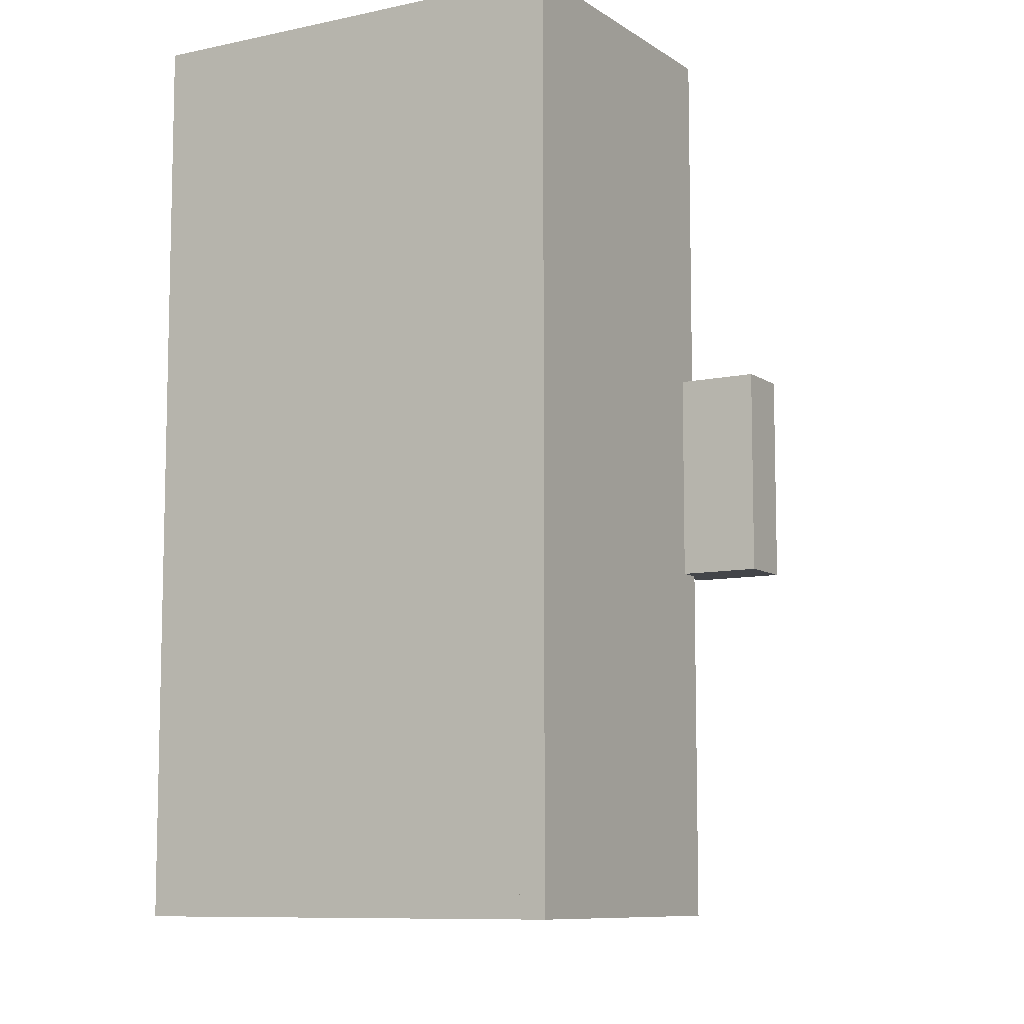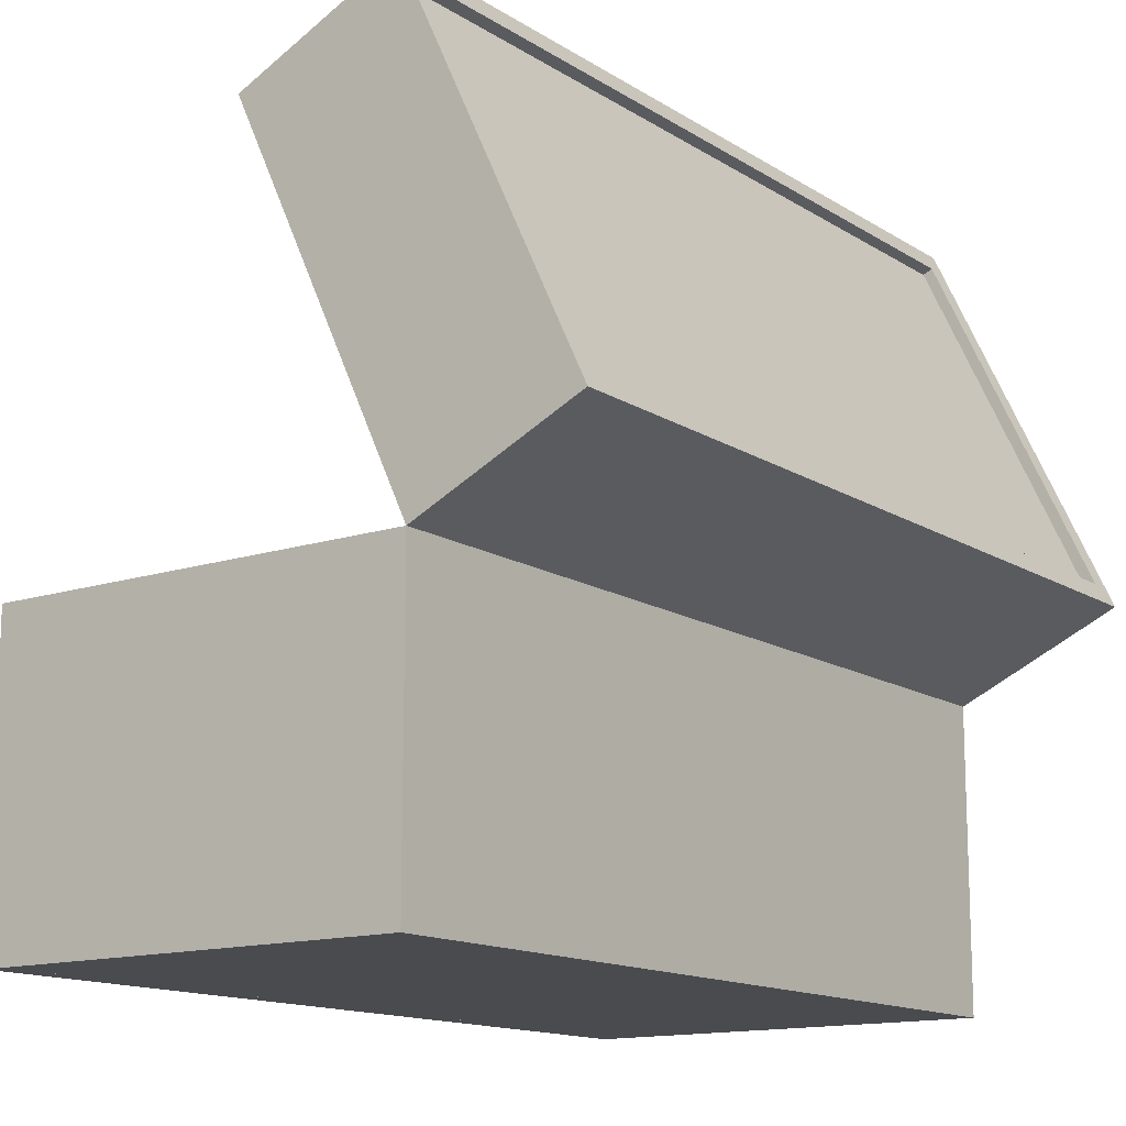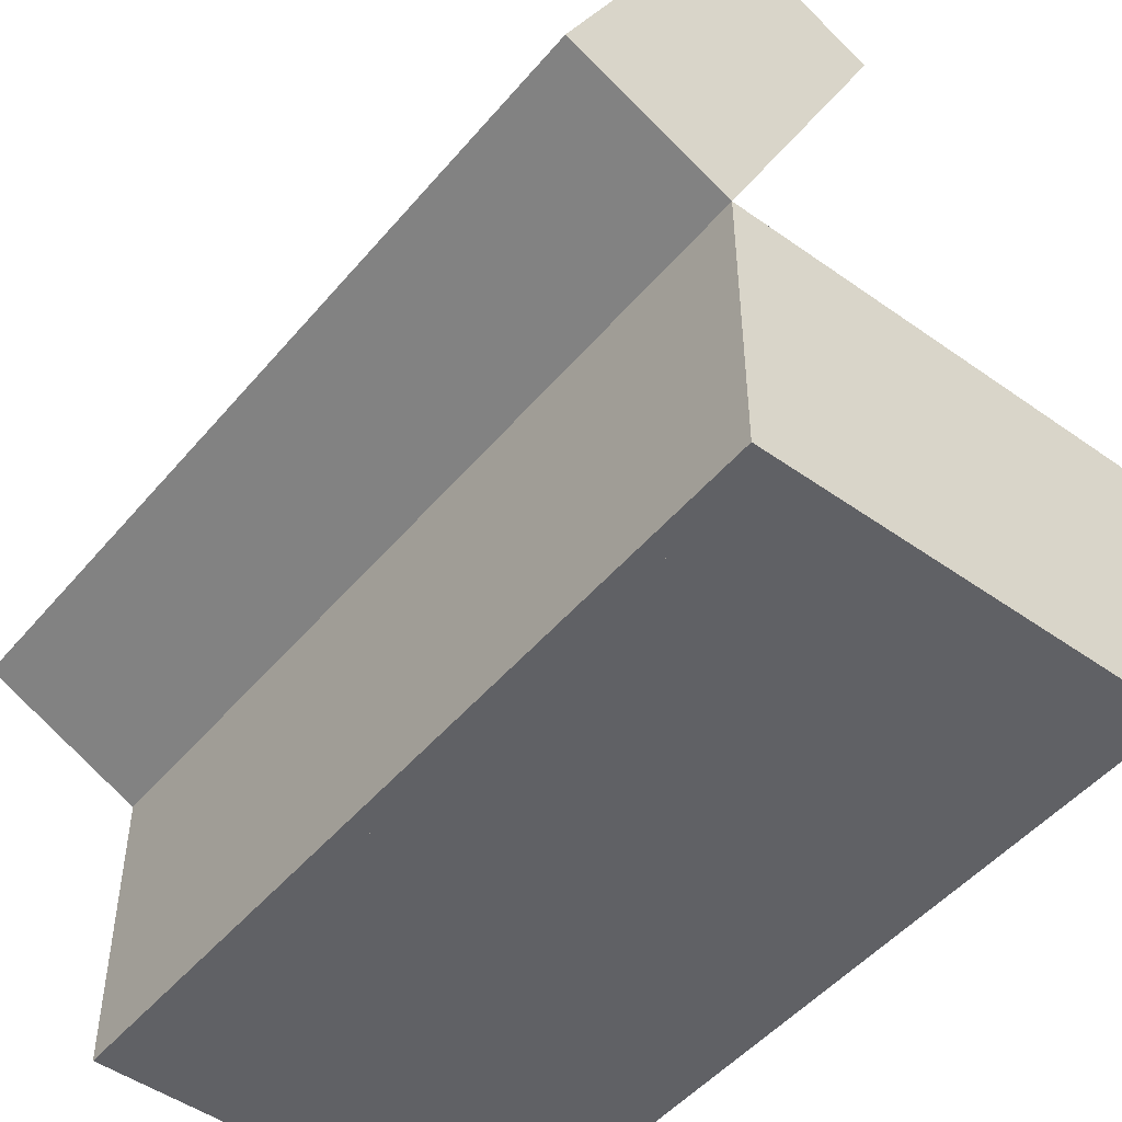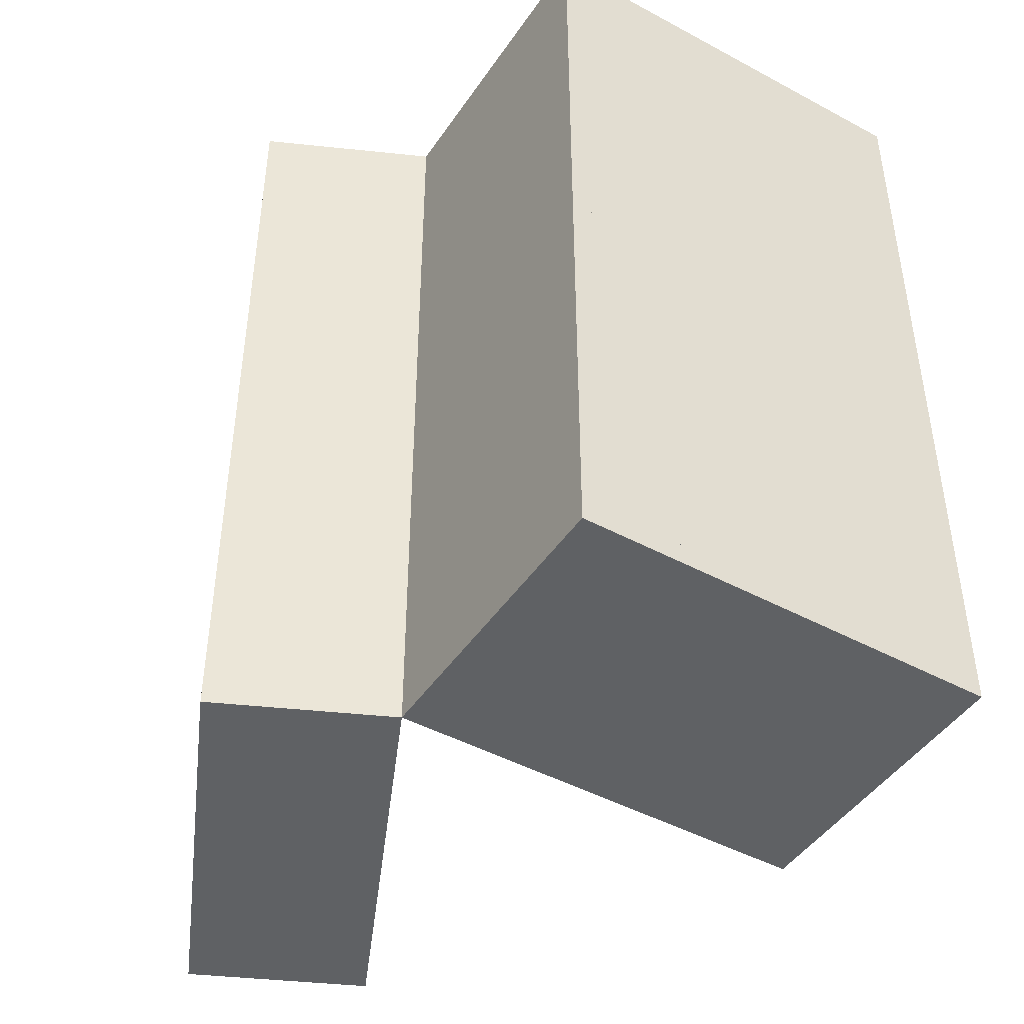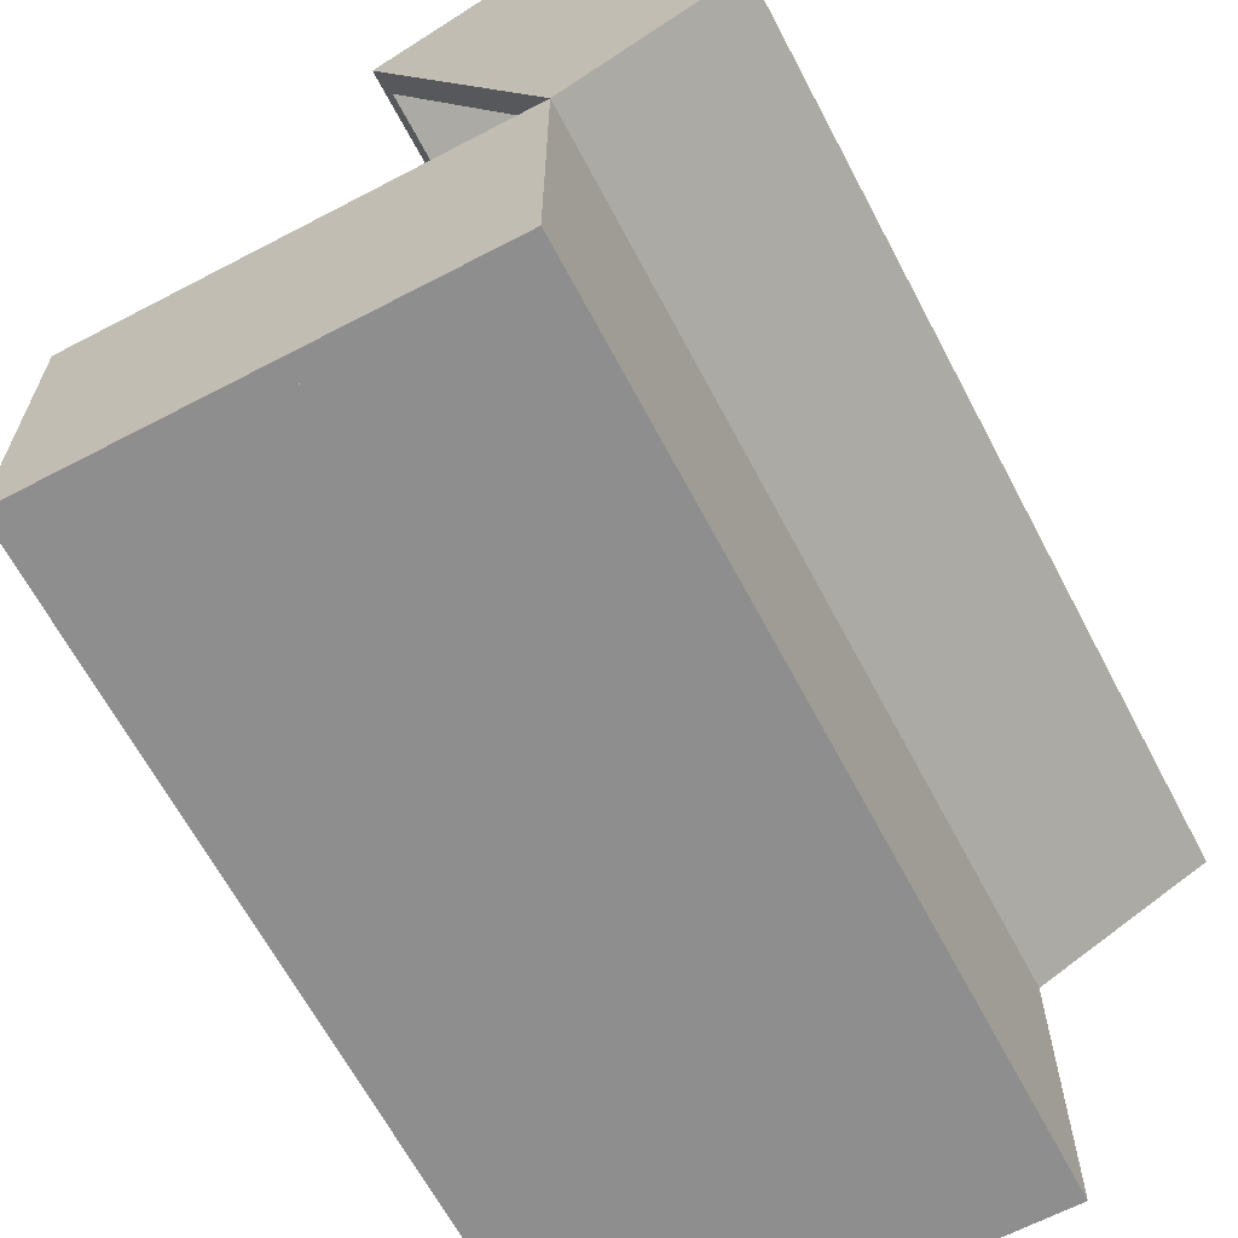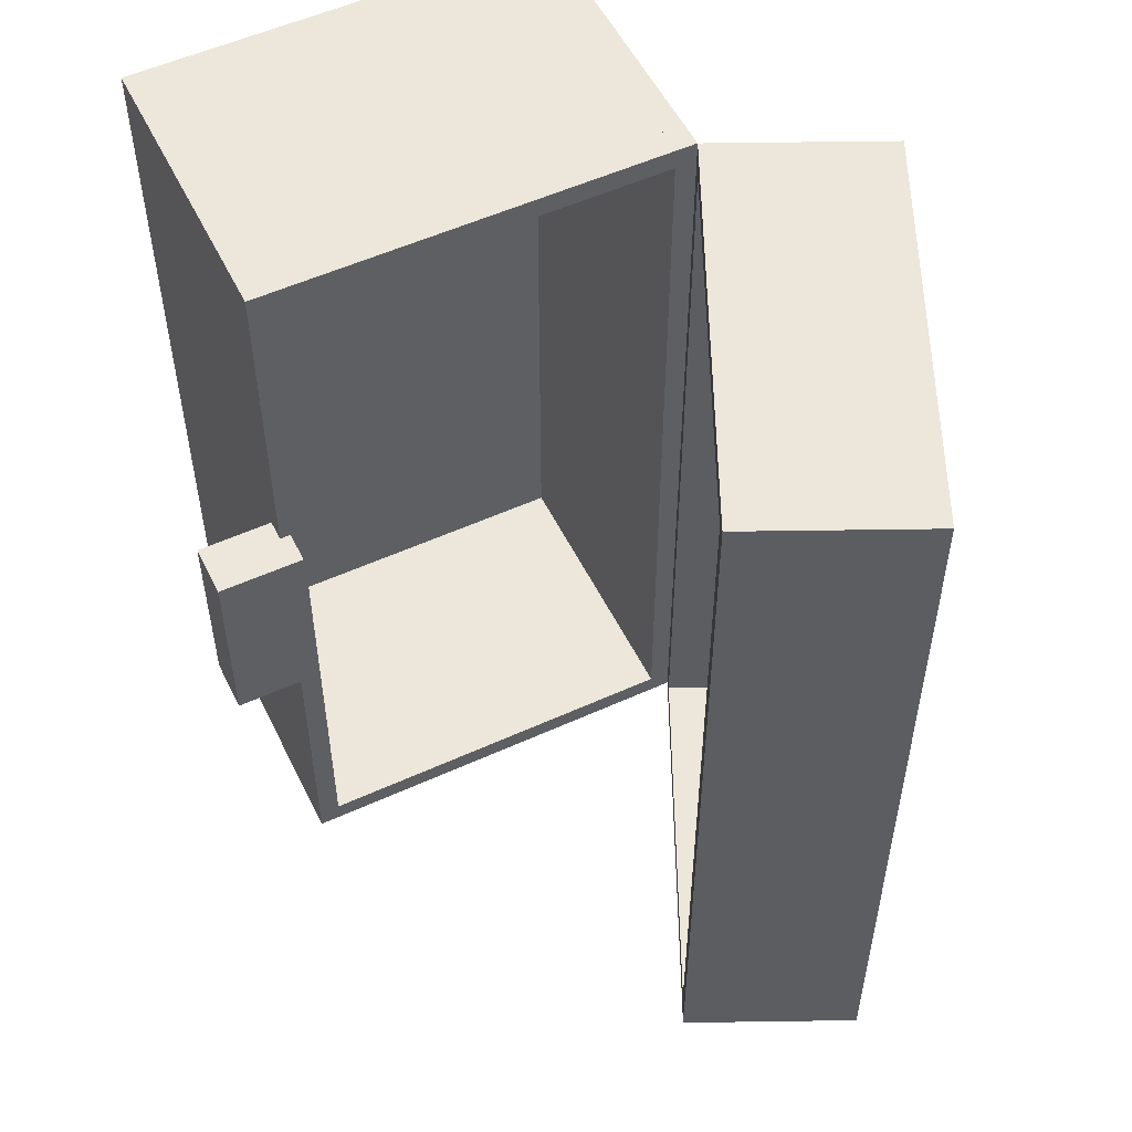
<metadata>
{"format":"obj","ext":"obj","renderer":"f3d","projection":"perspective","resolution":1024,"background":"white","views":[{"elev":-8.9,"azim":30.6,"up":"+Z"},{"elev":-14.0,"azim":-143.9,"up":"+Y"},{"elev":-49.1,"azim":-38.3,"up":"+Y"},{"elev":-45.5,"azim":-31.9,"up":"+Z"},{"elev":-65.0,"azim":-152.2,"up":"+Y"},{"elev":53.8,"azim":154.1,"up":"+Z"}]}
</metadata>
<code>
o chest1
v 0.0625 0.04375 0.0625
v 0.0625 0.04375 -0.0625
v 0.0625 0 0.0625
v 0.0625 0 -0.0625
v 0.05938 0.04375 -0.0625
v 0.05938 0.04375 0.0625
v 0.05938 0 -0.0625
v 0.05938 0 0.0625
f 1 3 2
f 3 4 2
f 5 7 6
f 7 8 6
f 5 6 2
f 6 1 2
f 8 7 3
f 7 4 3
f 6 8 1
f 8 3 1
f 2 4 5
f 4 7 5
o chest2
v 0.003125 0.04375 0.0625
v 0.003125 0.04375 -0.0625
v 0.003125 0 0.0625
v 0.003125 0 -0.0625
v 6.939e-18 0.04375 -0.0625
v 6.939e-18 0.04375 0.0625
v 6.939e-18 0 -0.0625
v 6.939e-18 0 0.0625
f 9 11 10
f 11 12 10
f 13 15 14
f 15 16 14
f 13 14 10
f 14 9 10
f 16 15 11
f 15 12 11
f 14 16 9
f 16 11 9
f 10 12 13
f 12 15 13
o chest3
v 0.05938 0.04375 0.0625
v 0.05938 0.04375 0.05938
v 0.05938 0 0.0625
v 0.05938 0 0.05938
v 0.003125 0.04375 0.05938
v 0.003125 0.04375 0.0625
v 0.003125 0 0.05938
v 0.003125 0 0.0625
f 17 19 18
f 19 20 18
f 21 23 22
f 23 24 22
f 21 22 18
f 22 17 18
f 24 23 19
f 23 20 19
f 22 24 17
f 24 19 17
f 18 20 21
f 20 23 21
o chest4
v 0.05938 0.04375 -0.05938
v 0.05938 0.04375 -0.0625
v 0.05938 0 -0.05938
v 0.05938 0 -0.0625
v 0.003125 0.04375 -0.0625
v 0.003125 0.04375 -0.05938
v 0.003125 0 -0.0625
v 0.003125 0 -0.05938
f 25 27 26
f 27 28 26
f 29 31 30
f 31 32 30
f 29 30 26
f 30 25 26
f 32 31 27
f 31 28 27
f 30 32 25
f 32 27 25
f 26 28 29
f 28 31 29
o chest5
v 0.05938 0.001562 0.05938
v 0.05938 0.001562 -0.05937
v 0.05938 0 0.05938
v 0.05938 0 -0.05937
v 0.003125 0.001562 -0.05937
v 0.003125 0.001562 0.05938
v 0.003125 0 -0.05937
v 0.003125 0 0.05938
f 33 35 34
f 35 36 34
f 37 39 38
f 39 40 38
f 37 38 34
f 38 33 34
f 40 39 35
f 39 36 35
f 38 40 33
f 40 35 33
f 34 36 37
f 36 39 37
o chest6
v -0.02275 0.05781 0.0625
v -0.02275 0.05781 -0.0625
v 0.001321 0.04658 0.0625
v 0.001321 0.04658 -0.0625
v -0.02407 0.05498 -0.0625
v -0.02407 0.05498 0.0625
v 2.933e-18 0.04375 -0.0625
v 2.933e-18 0.04375 0.0625
f 41 43 42
f 43 44 42
f 45 47 46
f 47 48 46
f 45 46 42
f 46 41 42
f 48 47 43
f 47 44 43
f 46 48 41
f 48 43 41
f 42 44 45
f 44 47 45
o chest7
v 0.00234 0.1116 0.0625
v 0.00234 0.1116 -0.0625
v 0.02641 0.1004 0.0625
v 0.02641 0.1004 -0.0625
v 0.001019 0.1088 -0.0625
v 0.001019 0.1088 0.0625
v 0.02509 0.09756 -0.0625
v 0.02509 0.09756 0.0625
f 49 51 50
f 51 52 50
f 53 55 54
f 55 56 54
f 53 54 50
f 54 49 50
f 56 55 51
f 55 52 51
f 54 56 49
f 56 51 49
f 50 52 53
f 52 55 53
o chest8
v 0.001019 0.1088 0.0625
v 0.001019 0.1088 0.05938
v 0.02509 0.09756 0.0625
v 0.02509 0.09756 0.05938
v -0.02275 0.05781 0.05938
v -0.02275 0.05781 0.0625
v 0.001321 0.04658 0.05938
v 0.001321 0.04658 0.0625
f 57 59 58
f 59 60 58
f 61 63 62
f 63 64 62
f 61 62 58
f 62 57 58
f 64 63 59
f 63 60 59
f 62 64 57
f 64 59 57
f 58 60 61
f 60 63 61
o chest9
v 0.001019 0.1088 -0.05937
v 0.001019 0.1088 -0.0625
v 0.02509 0.09756 -0.05937
v 0.02509 0.09756 -0.0625
v -0.02275 0.05781 -0.0625
v -0.02275 0.05781 -0.05937
v 0.001321 0.04658 -0.0625
v 0.001321 0.04658 -0.05937
f 65 67 66
f 67 68 66
f 69 71 70
f 71 72 70
f 69 70 66
f 70 65 66
f 72 71 67
f 71 68 67
f 70 72 65
f 72 67 65
f 66 68 69
f 68 71 69
o chest10
v 0.002435 0.1081 0.05938
v 0.002435 0.1081 -0.05937
v 0.003851 0.1075 0.05938
v 0.003851 0.1075 -0.05937
v -0.02134 0.05715 -0.05937
v -0.02134 0.05715 0.05938
v -0.01992 0.05649 -0.05937
v -0.01992 0.05649 0.05938
f 73 75 74
f 75 76 74
f 77 79 78
f 79 80 78
f 77 78 74
f 78 73 74
f 80 79 75
f 79 76 75
f 78 80 73
f 80 75 73
f 74 76 77
f 76 79 77
o chest11
v 0.07344 0.04844 0.01406
v 0.07344 0.04844 -0.01406
v 0.07344 0.04063 0.01406
v 0.07344 0.04063 -0.01406
v 0.06094 0.04844 -0.01406
v 0.06094 0.04844 0.01406
v 0.06094 0.04063 -0.01406
v 0.06094 0.04063 0.01406
f 81 83 82
f 83 84 82
f 85 87 86
f 87 88 86
f 85 86 82
f 86 81 82
f 88 87 83
f 87 84 83
f 86 88 81
f 88 83 81
f 82 84 85
f 84 87 85

</code>
